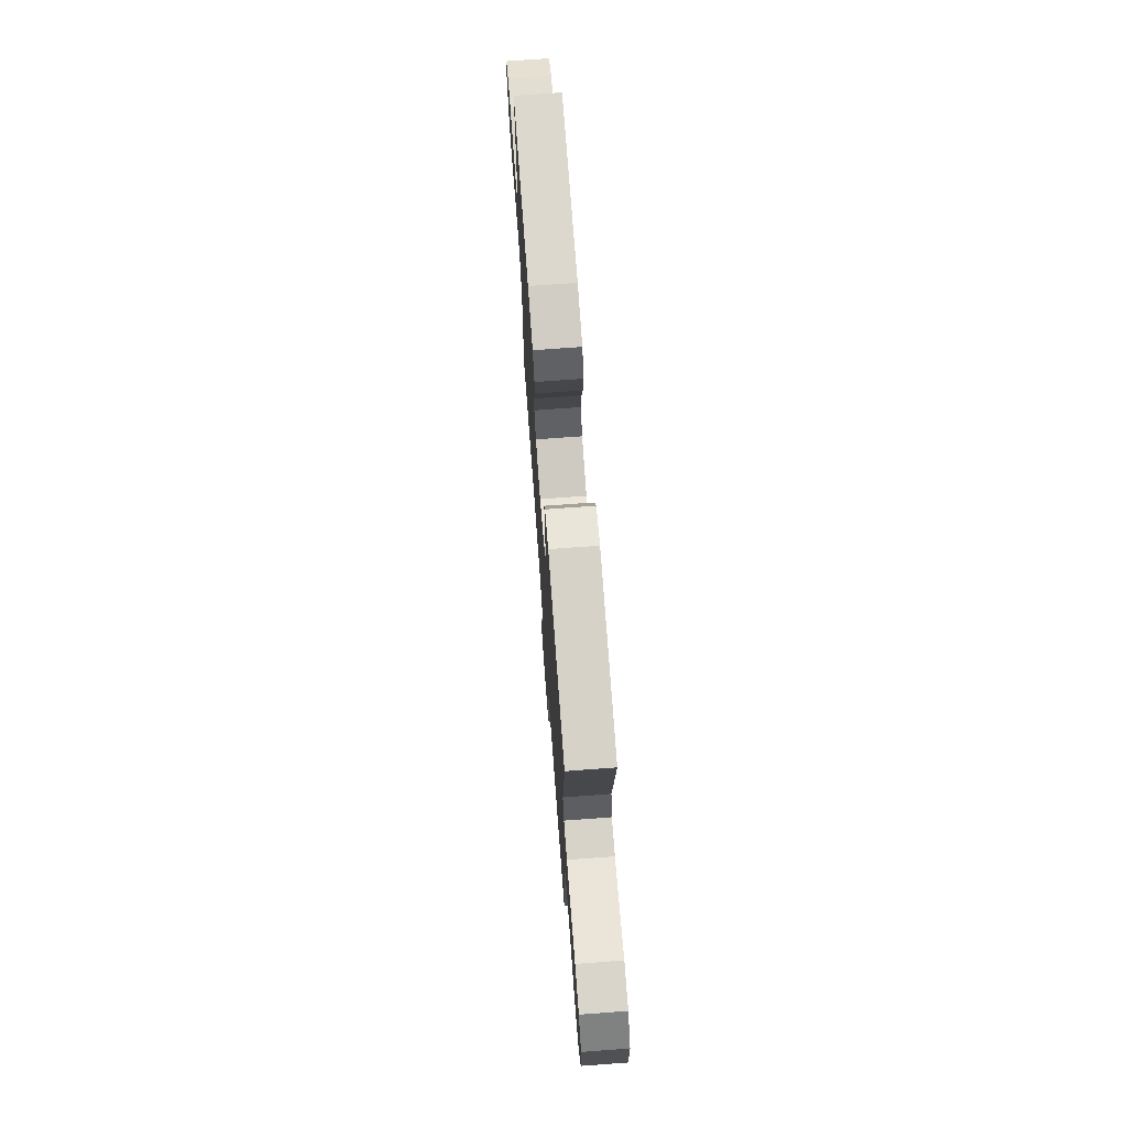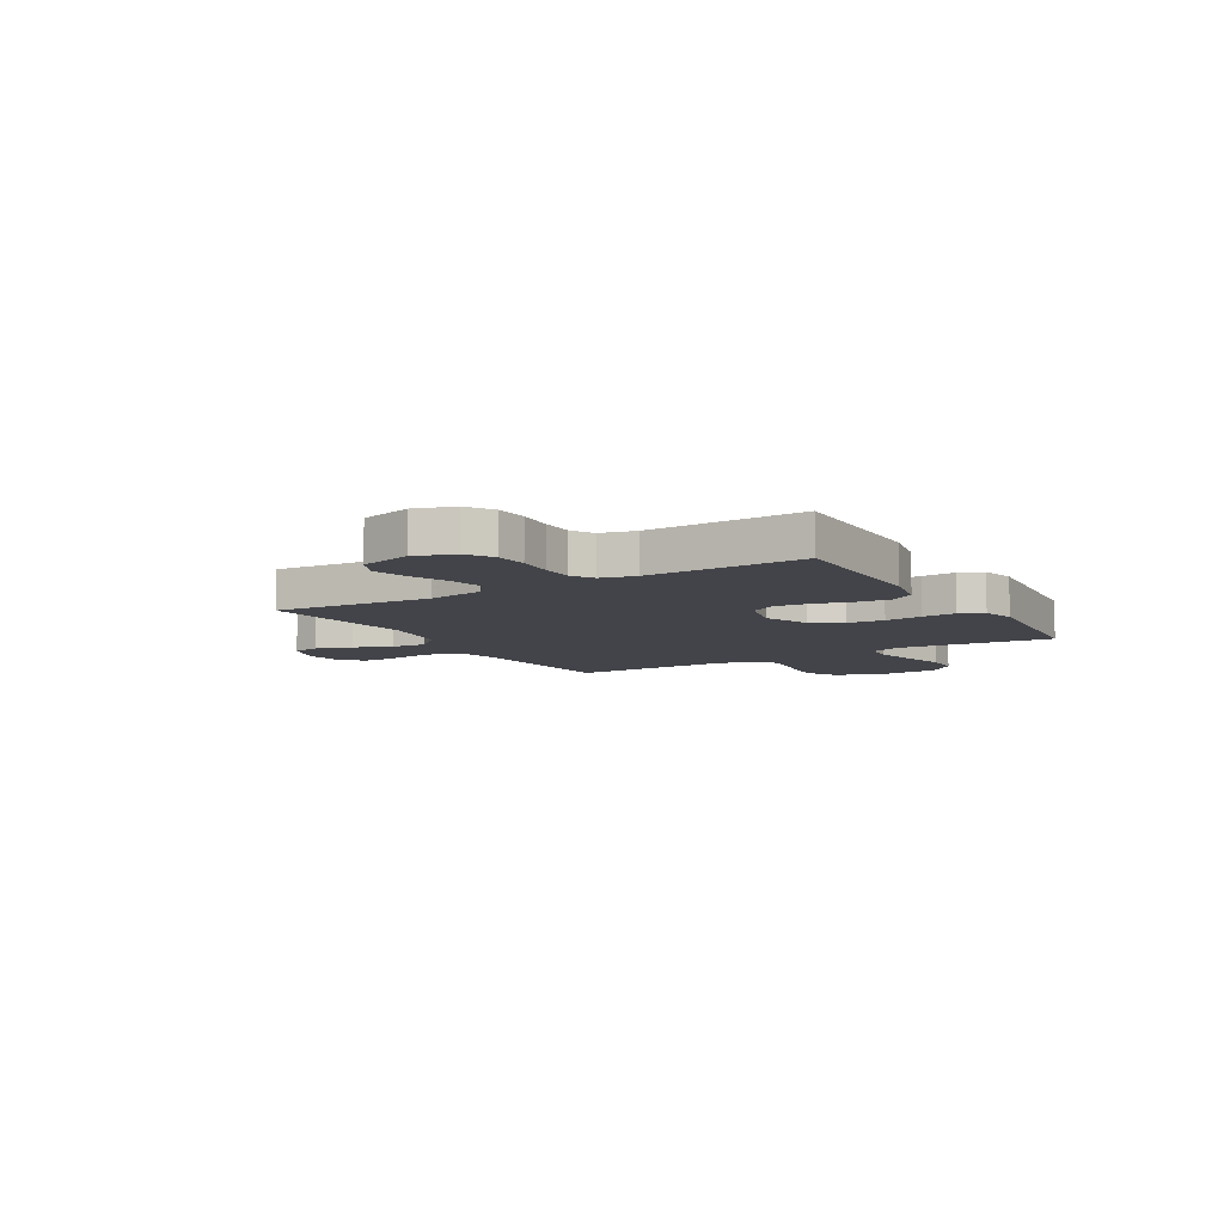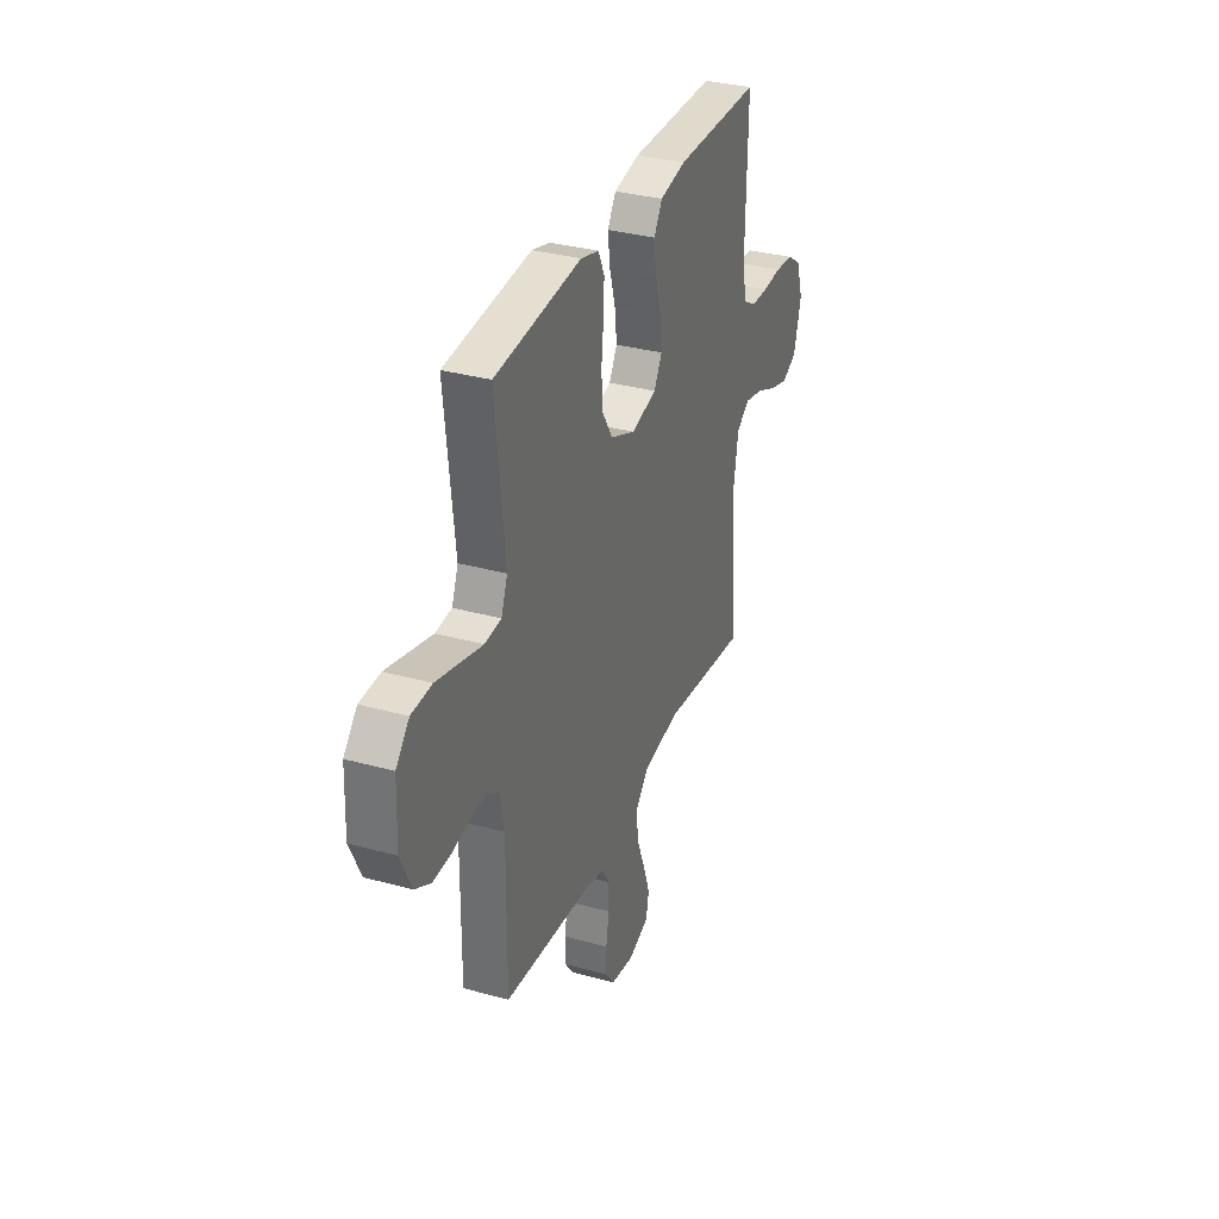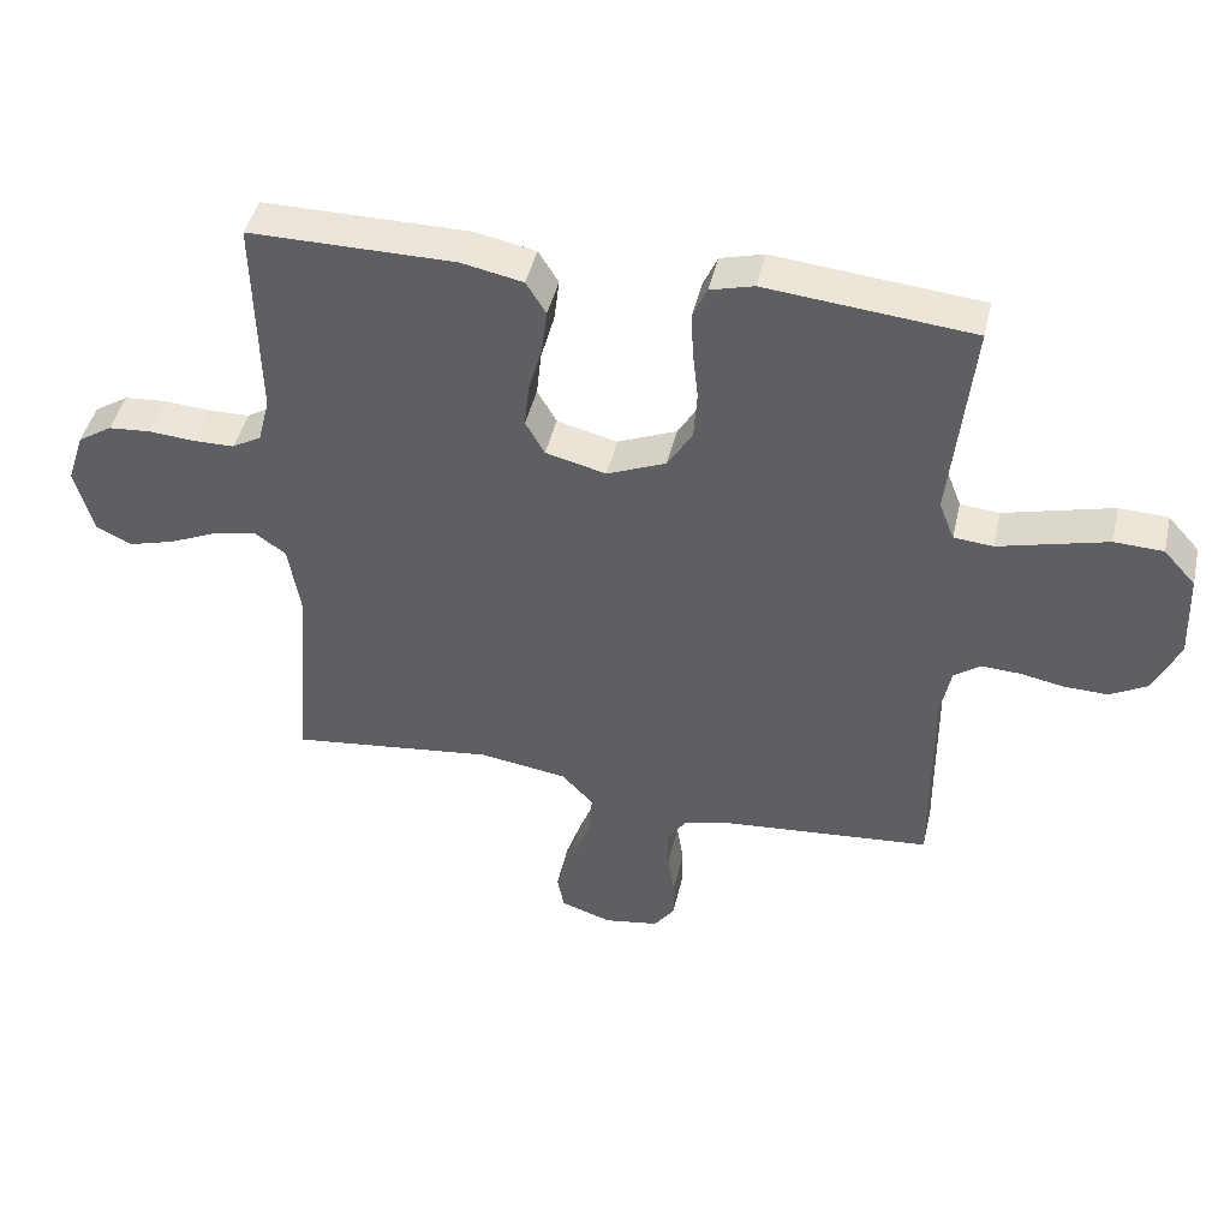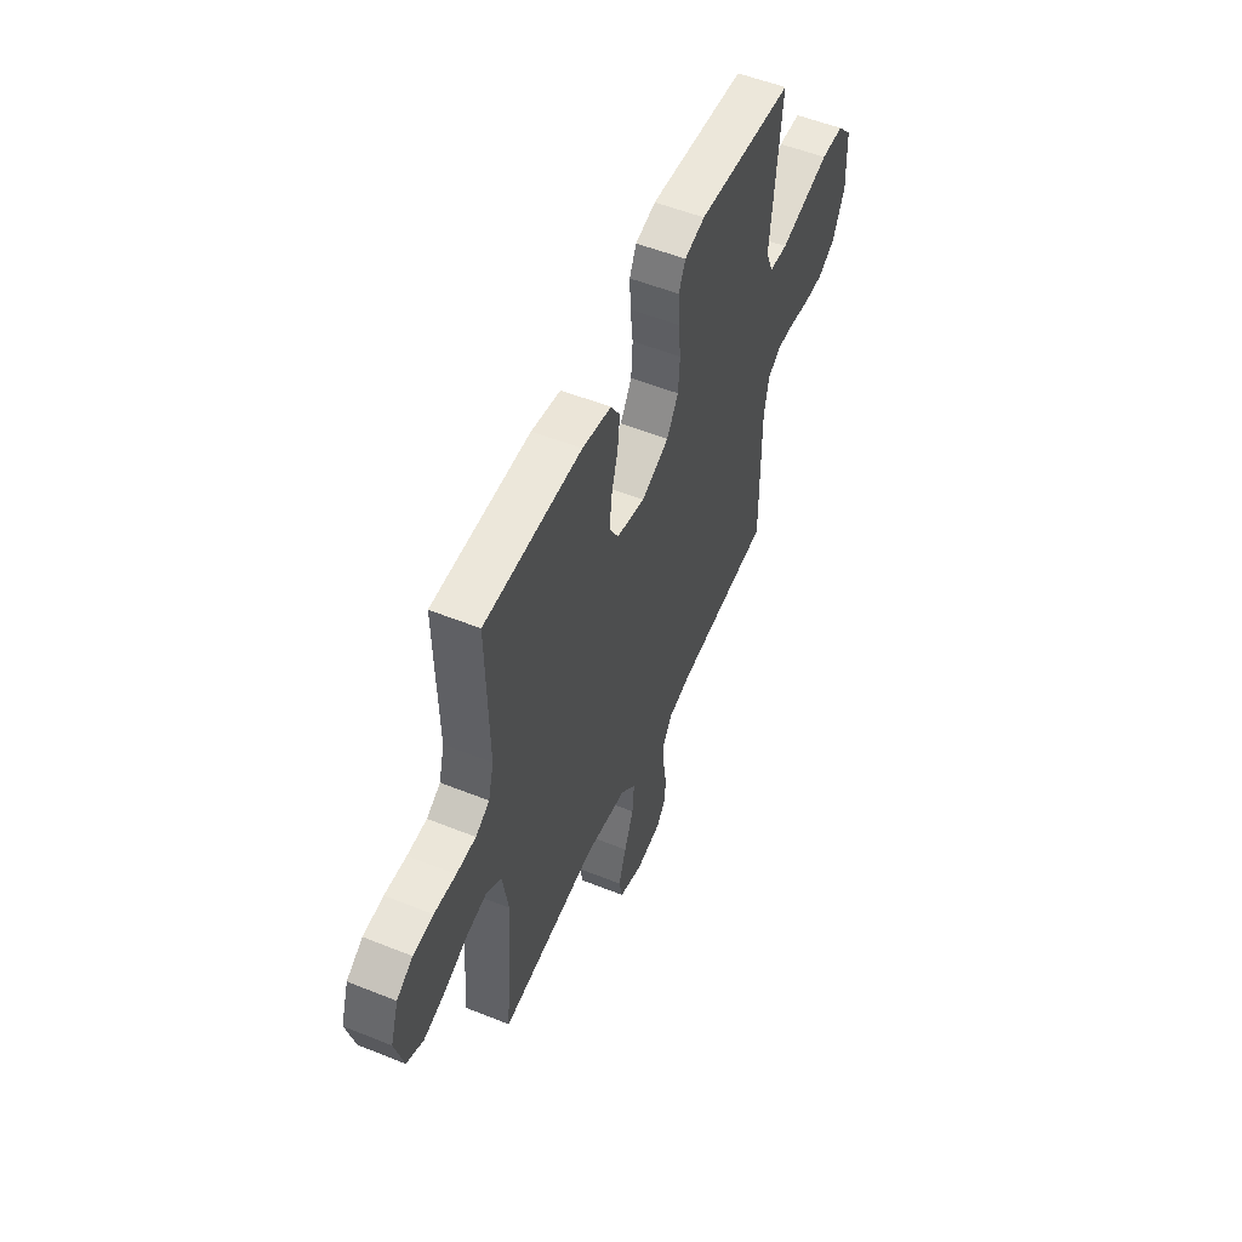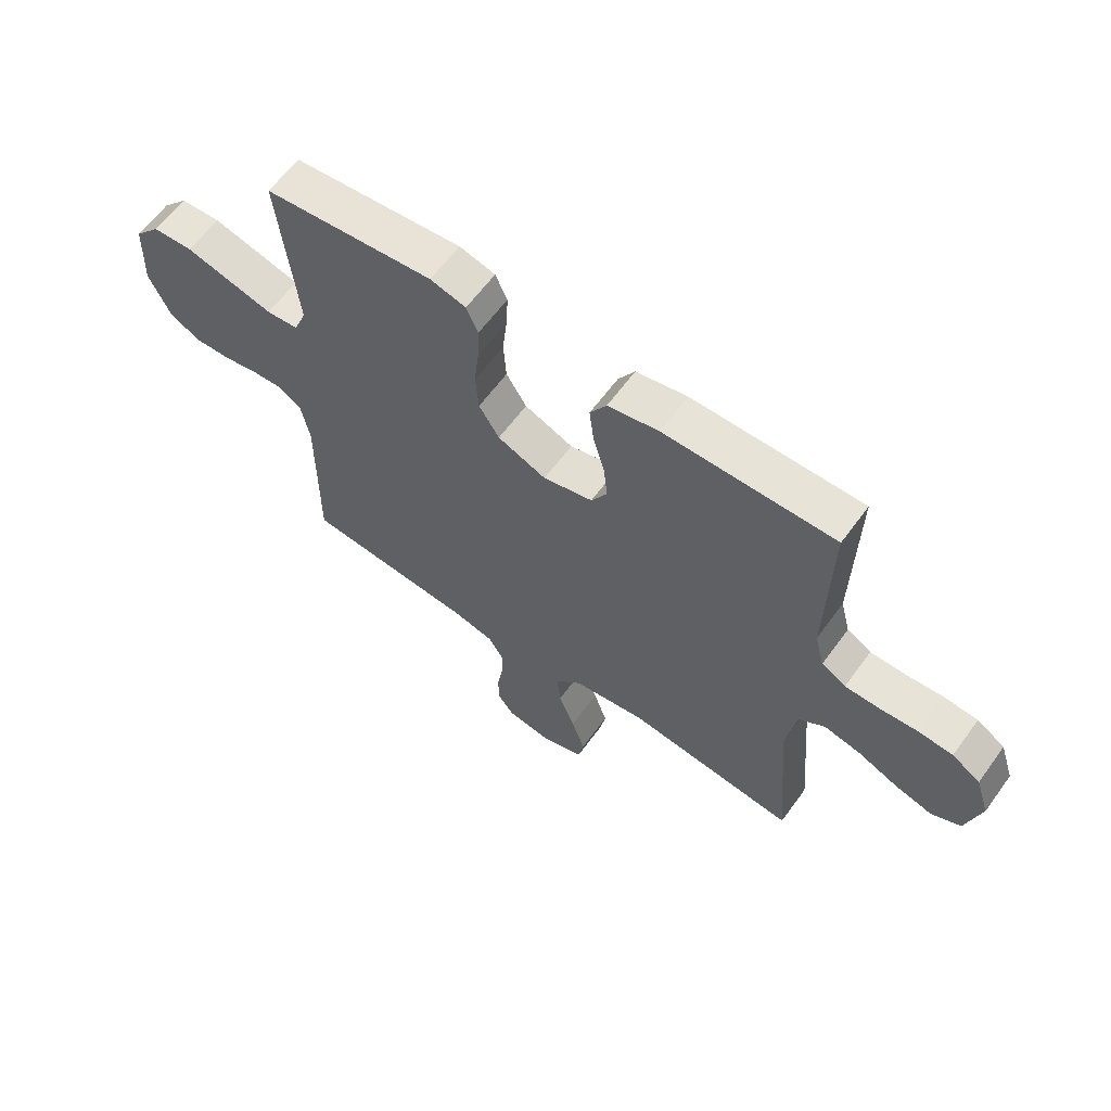
<metadata>
{"format":"obj","ext":"obj","renderer":"f3d","projection":"perspective","resolution":1024,"background":"white","views":[{"elev":72.1,"azim":85.8,"up":"+Z"},{"elev":-8.5,"azim":-59.2,"up":"+Y"},{"elev":33.0,"azim":110.9,"up":"+Z"},{"elev":44.5,"azim":12.8,"up":"+Z"},{"elev":54.1,"azim":-66.9,"up":"+Z"},{"elev":61.9,"azim":-144.0,"up":"+Z"}]}
</metadata>
<code>
v -0.5 0.07 -0.5
v -0.474 0.07 -0.2
v -0.492 0.07 -0.091
v -0.538 0.07 -0.059
v -0.603 0.07 -0.073
v -0.673 0.07 -0.104
v -0.74 0.07 -0.123
v -0.792 0.07 -0.098
v -0.818 0.07 0
v -0.793 0.07 0.076
v -0.743 0.07 0.108
v -0.681 0.07 0.113
v -0.614 0.07 0.108
v -0.554 0.07 0.109
v -0.511 0.07 0.134
v -0.494 0.07 0.2
v -0.5 0.07 0.5
v -0.2 0.07 0.5
v -0.11 0.07 0.482
v -0.081 0.07 0.435
v -0.089 0.07 0.371
v -0.109 0.07 0.301
v -0.116 0.07 0.236
v -0.088 0.07 0.187
v 0 0.07 0.165
v 0.086 0.07 0.201
v 0.122 0.07 0.259
v 0.127 0.07 0.33
v 0.119 0.07 0.402
v 0.116 0.07 0.466
v 0.137 0.07 0.512
v 0.2 0.07 0.529
v 0.5 0.07 0.5
v 0.468 0.07 0.2
v 0.49 0.07 0.144
v 0.547 0.07 0.139
v 0.624 0.07 0.159
v 0.705 0.07 0.18
v 0.776 0.07 0.177
v 0.822 0.07 0.126
v 0.827 0.07 0
v 0.789 0.07 -0.082
v 0.735 0.07 -0.112
v 0.671 0.07 -0.11
v 0.608 0.07 -0.098
v 0.552 0.07 -0.095
v 0.513 0.07 -0.123
v 0.498 0.07 -0.2
v 0.5 0.07 -0.5
v 0.2 0.07 -0.526
v 0.126 0.07 -0.543
v 0.099 0.07 -0.586
v 0.1 0.07 -0.644
v 0.11 0.07 -0.708
v 0.11 0.07 -0.765
v 0.08 0.07 -0.806
v 0 0.07 -0.819
v -0.074 0.07 -0.794
v -0.084 0.07 -0.742
v -0.06 0.07 -0.672
v -0.031 0.07 -0.599
v -0.025 0.07 -0.532
v -0.072 0.07 -0.483
v -0.2 0.07 -0.464
v -0.5 0 -0.5
v -0.474 0 -0.2
v -0.492 0 -0.091
v -0.538 0 -0.059
v -0.603 0 -0.073
v -0.673 0 -0.104
v -0.74 0 -0.123
v -0.792 0 -0.098
v -0.818 0 0
v -0.793 0 0.076
v -0.743 0 0.108
v -0.681 0 0.113
v -0.614 0 0.108
v -0.554 0 0.109
v -0.511 0 0.134
v -0.494 0 0.2
v -0.5 0 0.5
v -0.2 0 0.5
v -0.11 0 0.482
v -0.081 0 0.435
v -0.089 0 0.371
v -0.109 0 0.301
v -0.116 0 0.236
v -0.088 0 0.187
v 0 0 0.165
v 0.086 0 0.201
v 0.122 0 0.259
v 0.127 0 0.33
v 0.119 0 0.402
v 0.116 0 0.466
v 0.137 0 0.512
v 0.2 0 0.529
v 0.5 0 0.5
v 0.468 0 0.2
v 0.49 0 0.144
v 0.547 0 0.139
v 0.624 0 0.159
v 0.705 0 0.18
v 0.776 0 0.177
v 0.822 0 0.126
v 0.827 0 0
v 0.789 0 -0.082
v 0.735 0 -0.112
v 0.671 0 -0.11
v 0.608 0 -0.098
v 0.552 0 -0.095
v 0.513 0 -0.123
v 0.498 0 -0.2
v 0.5 0 -0.5
v 0.2 0 -0.526
v 0.126 0 -0.543
v 0.099 0 -0.586
v 0.1 0 -0.644
v 0.11 0 -0.708
v 0.11 0 -0.765
v 0.08 0 -0.806
v 0 0 -0.819
v -0.074 0 -0.794
v -0.084 0 -0.742
v -0.06 0 -0.672
v -0.031 0 -0.599
v -0.025 0 -0.532
v -0.072 0 -0.483
v -0.2 0 -0.464
f 59 60 61
f 58 59 61
f 57 58 61
f 56 57 61
f 55 56 61
f 54 55 61
f 53 54 61
f 52 53 61 62
f 51 52 62 63
f 48 49 50
f 50 51 63
f 48 50 63
f 47 48 63
f 43 44 45
f 42 43 45
f 41 42 45
f 40 41 45
f 39 40 45
f 38 39 45
f 37 38 45
f 36 37 45
f 35 36 45 46
f 47 63 64
f 46 47 64
f 35 46 64
f 34 35 64
f 32 33 34
f 31 32 34
f 30 31 34
f 29 30 34
f 28 29 34
f 20 21 22
f 19 20 22
f 18 19 22
f 17 18 22
f 16 17 22
f 15 16 22 23
f 14 15 23 24
f 11 12 13
f 10 11 13
f 9 10 13
f 8 9 13
f 7 8 13
f 6 7 13
f 5 6 13
f 4 5 13 14
f 14 24 25
f 4 14 25
f 3 4 25
f 64 1 2
f 3 25 26
f 2 3 26
f 64 2 26
f 34 64 26
f 27 28 34
f 26 27 34
f 125 124 123
f 125 123 122
f 125 122 121
f 125 121 120
f 125 120 119
f 125 119 118
f 125 118 117
f 126 125 117 116
f 127 126 116 115
f 114 113 112
f 127 115 114
f 127 114 112
f 127 112 111
f 109 108 107
f 109 107 106
f 109 106 105
f 109 105 104
f 109 104 103
f 109 103 102
f 109 102 101
f 109 101 100
f 110 109 100 99
f 128 127 111
f 128 111 110
f 128 110 99
f 128 99 98
f 98 97 96
f 98 96 95
f 98 95 94
f 98 94 93
f 98 93 92
f 86 85 84
f 86 84 83
f 86 83 82
f 86 82 81
f 86 81 80
f 87 86 80 79
f 88 87 79 78
f 77 76 75
f 77 75 74
f 77 74 73
f 77 73 72
f 77 72 71
f 77 71 70
f 77 70 69
f 78 77 69 68
f 89 88 78
f 89 78 68
f 89 68 67
f 66 65 128
f 90 89 67
f 90 67 66
f 90 66 128
f 90 128 98
f 98 92 91
f 98 91 90
f 1 65 66 2
f 2 66 67 3
f 3 67 68 4
f 4 68 69 5
f 5 69 70 6
f 6 70 71 7
f 7 71 72 8
f 8 72 73 9
f 9 73 74 10
f 10 74 75 11
f 11 75 76 12
f 12 76 77 13
f 13 77 78 14
f 14 78 79 15
f 15 79 80 16
f 16 80 81 17
f 17 81 82 18
f 18 82 83 19
f 19 83 84 20
f 20 84 85 21
f 21 85 86 22
f 22 86 87 23
f 23 87 88 24
f 24 88 89 25
f 25 89 90 26
f 26 90 91 27
f 27 91 92 28
f 28 92 93 29
f 29 93 94 30
f 30 94 95 31
f 31 95 96 32
f 32 96 97 33
f 33 97 98 34
f 34 98 99 35
f 35 99 100 36
f 36 100 101 37
f 37 101 102 38
f 38 102 103 39
f 39 103 104 40
f 40 104 105 41
f 41 105 106 42
f 42 106 107 43
f 43 107 108 44
f 44 108 109 45
f 45 109 110 46
f 46 110 111 47
f 47 111 112 48
f 48 112 113 49
f 49 113 114 50
f 50 114 115 51
f 51 115 116 52
f 52 116 117 53
f 53 117 118 54
f 54 118 119 55
f 55 119 120 56
f 56 120 121 57
f 57 121 122 58
f 58 122 123 59
f 59 123 124 60
f 60 124 125 61
f 61 125 126 62
f 62 126 127 63
f 63 127 128 64
f 64 128 65 1

</code>
